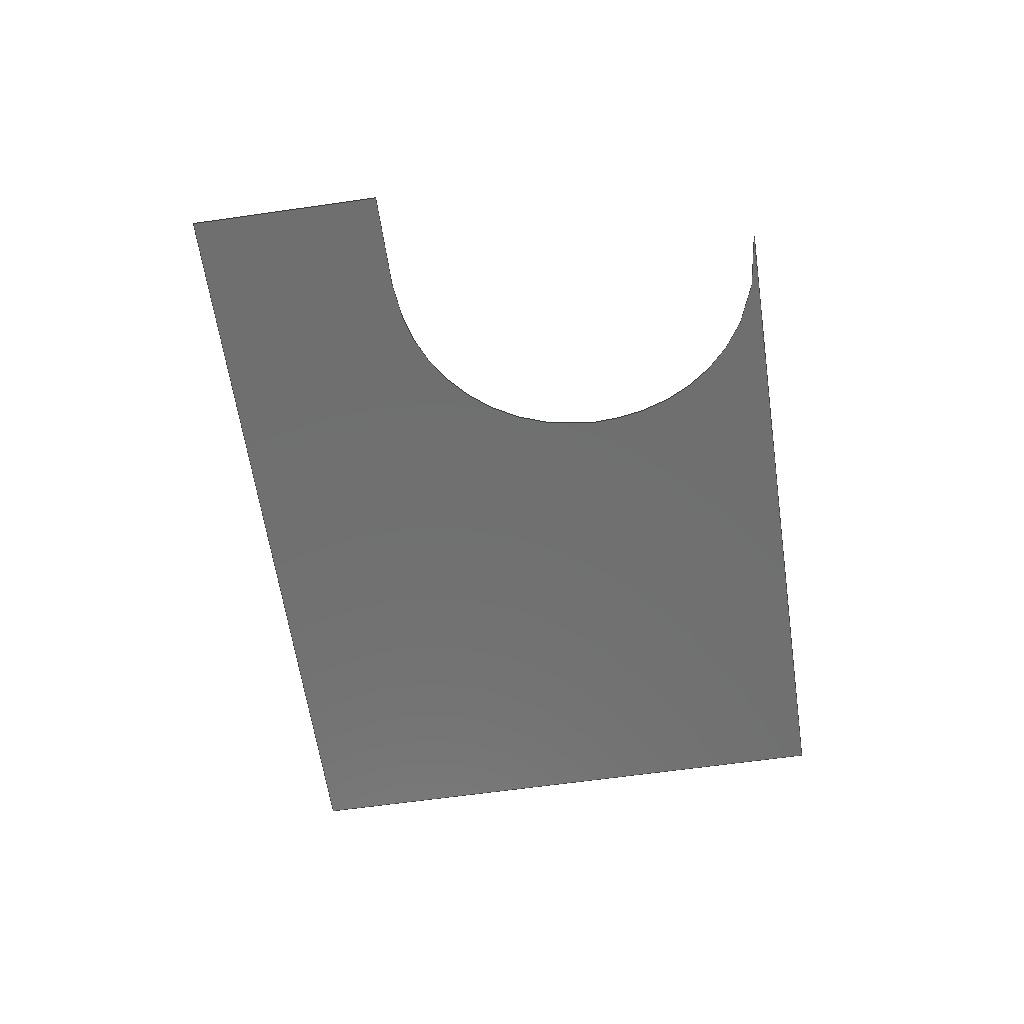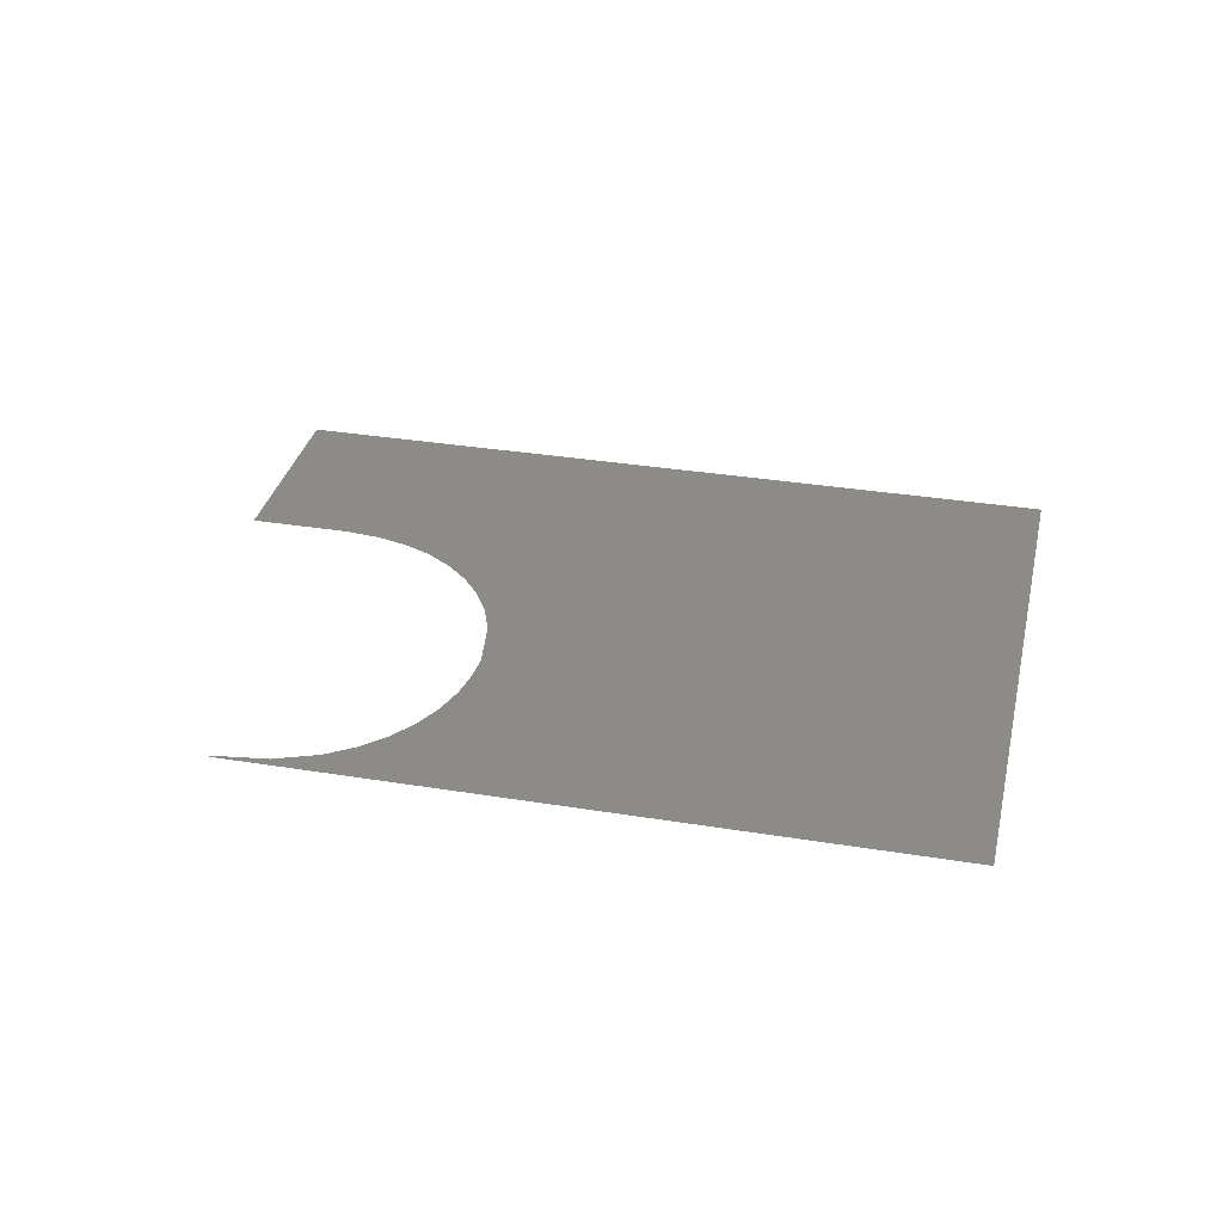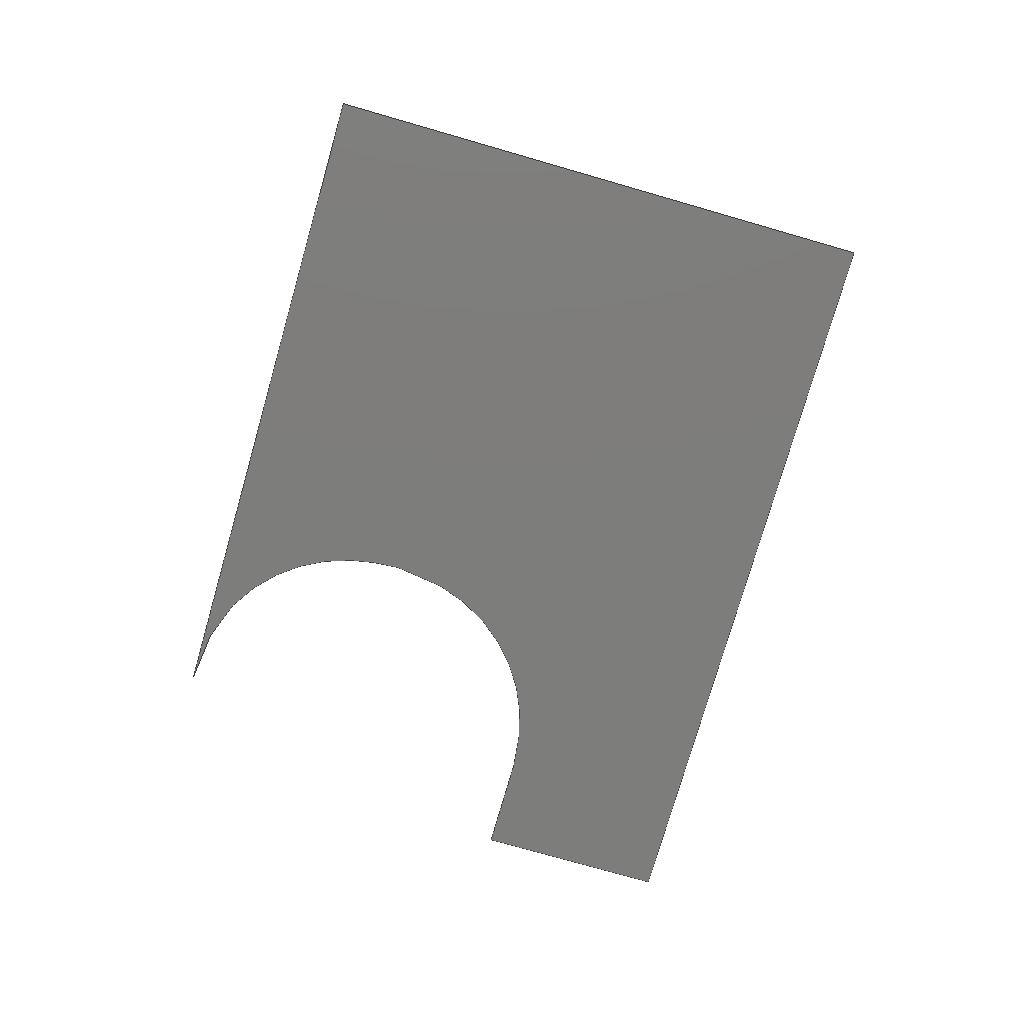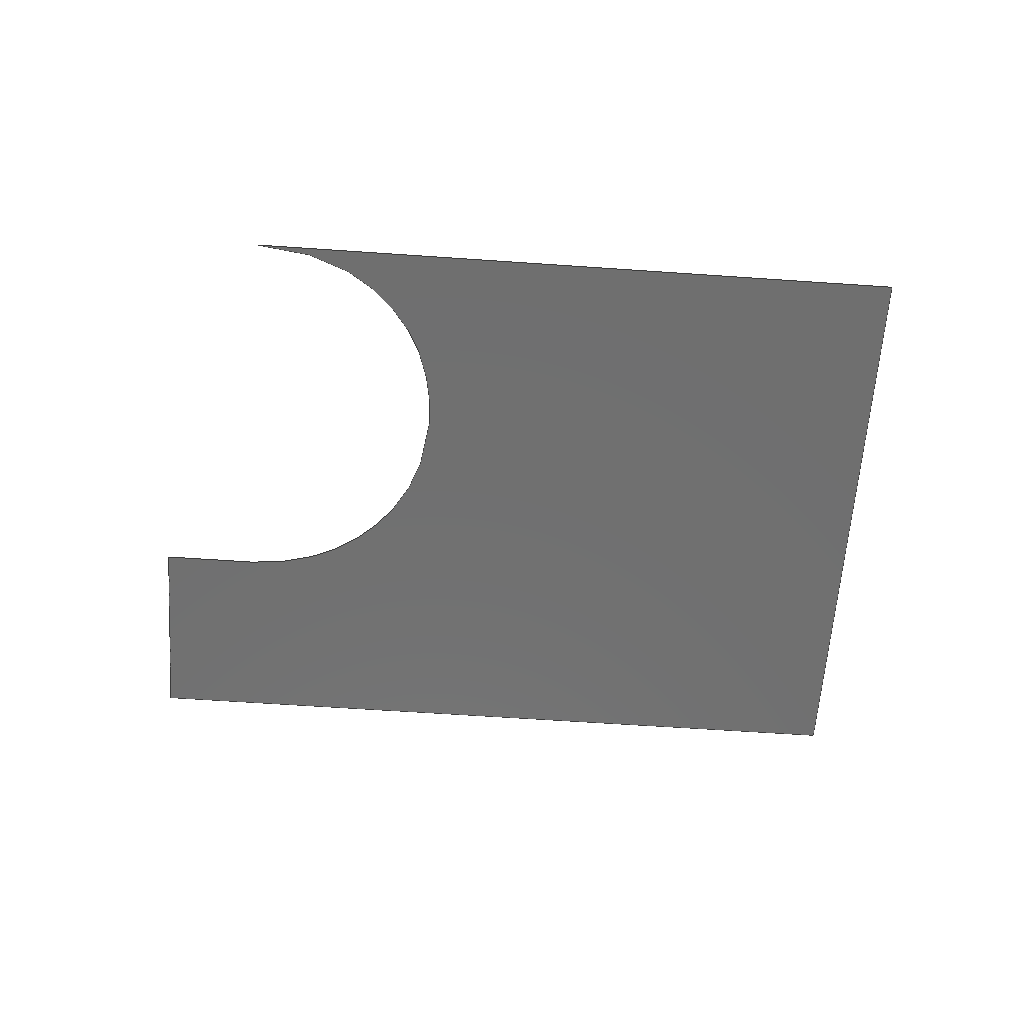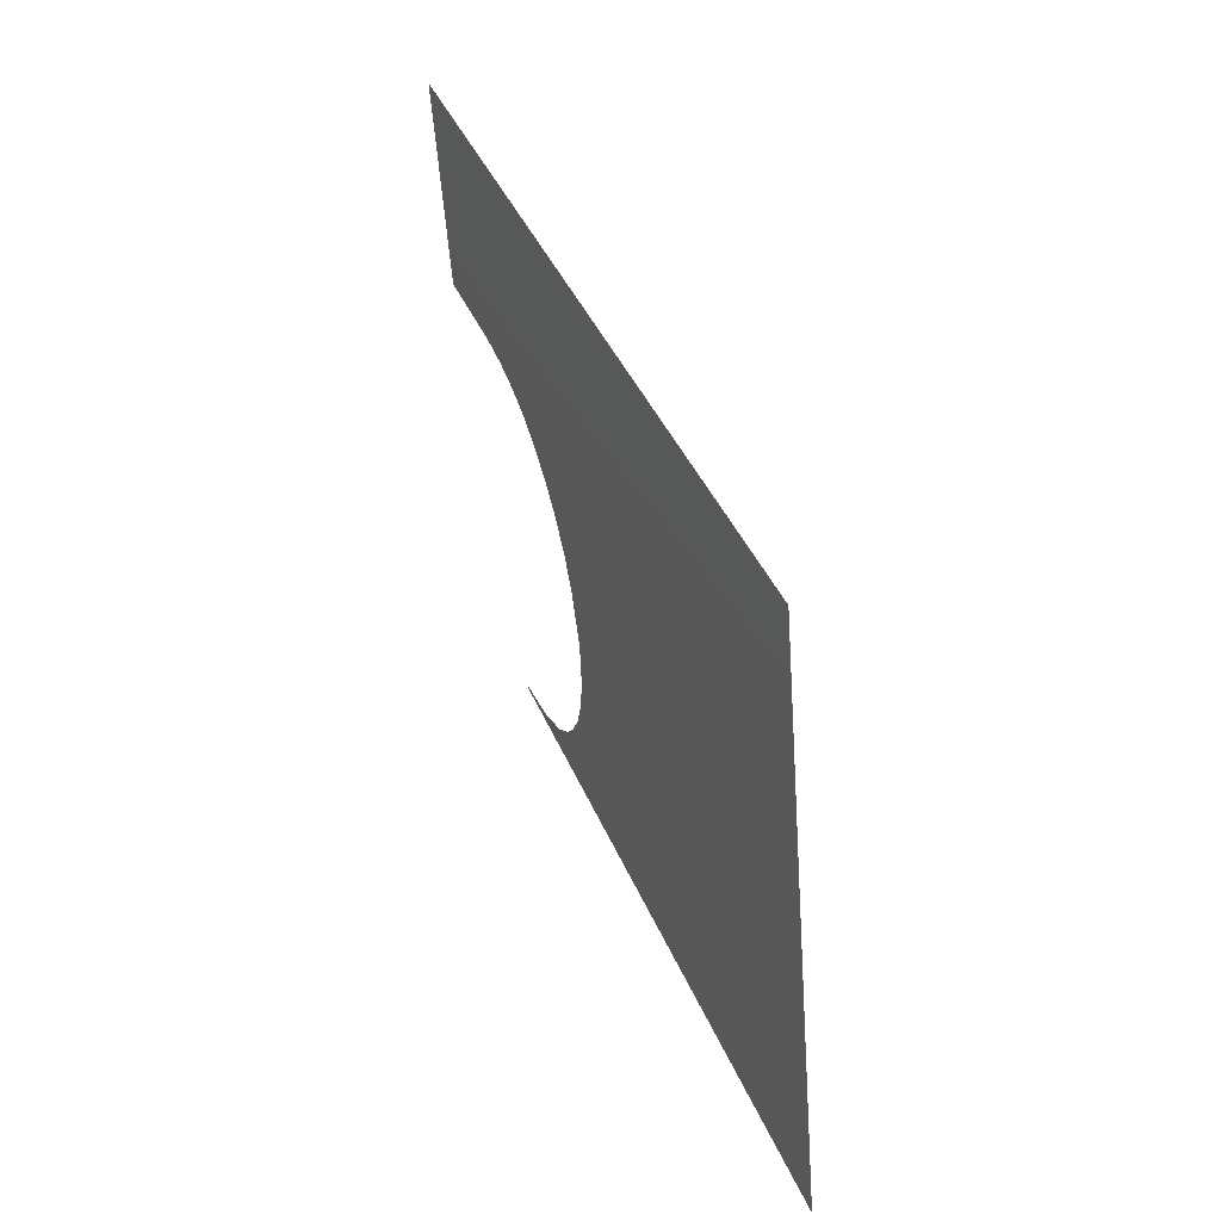
<metadata>
{"format":"step","ext":"stp","renderer":"f3d","projection":"perspective","resolution":1024,"background":"white","views":[{"elev":-61.4,"azim":-69.9,"up":"+Z"},{"elev":33.1,"azim":24.4,"up":"+Z"},{"elev":-76.7,"azim":85.7,"up":"+Z"},{"elev":-61.7,"azim":7.7,"up":"+Z"},{"elev":49.2,"azim":69.8,"up":"+Y"}]}
</metadata>
<code>
ISO-10303-21;
DATA;
#1 = APPLICATION_PROTOCOL_DEFINITION('committee draft',
  'automotive_design',1997,#2);
#2 = APPLICATION_CONTEXT(
  'core data for automotive mechanical design processes');
#3 = SHAPE_DEFINITION_REPRESENTATION(#4,#10);
#4 = PRODUCT_DEFINITION_SHAPE('','',#5);
#5 = PRODUCT_DEFINITION('design','',#6,#9);
#6 = PRODUCT_DEFINITION_FORMATION('','',#7);
#7 = PRODUCT('Open CASCADE STEP translator 6.8 360',
  'Open CASCADE STEP translator 6.8 360','',(#8));
#8 = MECHANICAL_CONTEXT('',#2,'mechanical');
#9 = PRODUCT_DEFINITION_CONTEXT('part definition',#2,'design');
#10 = MANIFOLD_SURFACE_SHAPE_REPRESENTATION('',(#11,#15),#149);
#11 = AXIS2_PLACEMENT_3D('',#12,#13,#14);
#12 = CARTESIAN_POINT('',(0,0,0));
#13 = DIRECTION('',(0,0,1));
#14 = DIRECTION('',(1,0,-0));
#15 = SHELL_BASED_SURFACE_MODEL('',(#16));
#16 = OPEN_SHELL('',(#17));
#17 = ADVANCED_FACE('',(#18),#32,.T.);
#18 = FACE_BOUND('',#19,.F.);
#19 = EDGE_LOOP('',(#20,#43,#59,#75,#97,#119,#135));
#20 = ORIENTED_EDGE('',*,*,#21,.T.);
#21 = EDGE_CURVE('',#22,#24,#26,.T.);
#22 = VERTEX_POINT('',#23);
#23 = CARTESIAN_POINT('',(-10.57,6.562,
    -7.83e-12));
#24 = VERTEX_POINT('',#25);
#25 = CARTESIAN_POINT('',(12.93,11.45,
    6.505e-12));
#26 = SURFACE_CURVE('',#27,(#31),.PCURVE_S1);
#27 = LINE('',#28,#29);
#28 = CARTESIAN_POINT('',(-10.57,6.562,
    -7.816e-12));
#29 = VECTOR('',#30,1);
#30 = DIRECTION('',(0.9791,0.2035,-1.111e-14));
#31 = PCURVE('',#32,#37);
#32 = PLANE('',#33);
#33 = AXIS2_PLACEMENT_3D('',#34,#35,#36);
#34 = CARTESIAN_POINT('',(16.77,-6.263,
    1.583e-11));
#35 = DIRECTION('',(-2.948e-13,1.461e-12,1));
#36 = DIRECTION('',(-0.2035,0.9791,-1.49e-12));
#37 = DEFINITIONAL_REPRESENTATION('',(#38),#42);
#38 = LINE('',#39,#40);
#39 = CARTESIAN_POINT('',(18.12,24.17));
#40 = VECTOR('',#41,1);
#41 = DIRECTION('',(1.221e-15,-1));
#42 = ( GEOMETRIC_REPRESENTATION_CONTEXT(2) 
PARAMETRIC_REPRESENTATION_CONTEXT() REPRESENTATION_CONTEXT('2D SPACE',''
  ) );
#43 = ORIENTED_EDGE('',*,*,#44,.T.);
#44 = EDGE_CURVE('',#24,#45,#47,.T.);
#45 = VERTEX_POINT('',#46);
#46 = CARTESIAN_POINT('',(16.6,-6.175,
    -1.135e-11));
#47 = SURFACE_CURVE('',#48,(#52),.PCURVE_S1);
#48 = LINE('',#49,#50);
#49 = CARTESIAN_POINT('',(12.93,11.45,
    6.53e-12));
#50 = VECTOR('',#51,1);
#51 = DIRECTION('',(0.2035,-0.9791,1.487e-12));
#52 = PCURVE('',#32,#53);
#53 = DEFINITIONAL_REPRESENTATION('',(#54),#58);
#54 = LINE('',#55,#56);
#55 = CARTESIAN_POINT('',(18.12,0.1568));
#56 = VECTOR('',#57,1);
#57 = DIRECTION('',(-1,-9.437e-16));
#58 = ( GEOMETRIC_REPRESENTATION_CONTEXT(2) 
PARAMETRIC_REPRESENTATION_CONTEXT() REPRESENTATION_CONTEXT('2D SPACE',''
  ) );
#59 = ORIENTED_EDGE('',*,*,#60,.T.);
#60 = EDGE_CURVE('',#45,#61,#63,.T.);
#61 = VERTEX_POINT('',#62);
#62 = CARTESIAN_POINT('',(-3.896,-10.43,
    -3.351e-12));
#63 = SURFACE_CURVE('',#64,(#68),.PCURVE_S1);
#64 = LINE('',#65,#66);
#65 = CARTESIAN_POINT('',(16.6,-6.175,
    -1.135e-11));
#66 = VECTOR('',#67,1);
#67 = DIRECTION('',(-0.9791,-0.2035,1.11e-14));
#68 = PCURVE('',#32,#69);
#69 = DEFINITIONAL_REPRESENTATION('',(#70),#74);
#70 = LINE('',#71,#72);
#71 = CARTESIAN_POINT('',(0.1229,0.1568));
#72 = VECTOR('',#73,1);
#73 = DIRECTION('',(-6.661e-16,1));
#74 = ( GEOMETRIC_REPRESENTATION_CONTEXT(2) 
PARAMETRIC_REPRESENTATION_CONTEXT() REPRESENTATION_CONTEXT('2D SPACE',''
  ) );
#75 = ORIENTED_EDGE('',*,*,#76,.T.);
#76 = EDGE_CURVE('',#61,#77,#79,.T.);
#77 = VERTEX_POINT('',#78);
#78 = CARTESIAN_POINT('',(0.6938,-3.359,
    2.813e-11));
#79 = SURFACE_CURVE('',#80,(#87),.PCURVE_S1);
#80 = B_SPLINE_CURVE_WITH_KNOTS('',3,(#81,#82,#83,#84,#85,#86),
  .UNSPECIFIED.,.F.,.F.,(4,1,1,4),(0,0.3333,0.6667,1),
  .UNSPECIFIED.);
#81 = CARTESIAN_POINT('',(-3.896,-10.43,
    -3.354e-12));
#82 = CARTESIAN_POINT('',(-2.725,-10.15,
    2.465e-11));
#83 = CARTESIAN_POINT('',(-0.8208,-9.252,
    4.095e-11));
#84 = CARTESIAN_POINT('',(0.8628,-6.567,
    -1.783e-11));
#85 = CARTESIAN_POINT('',(0.9127,-4.507,
    -1.778e-11));
#86 = CARTESIAN_POINT('',(0.6938,-3.359,
    2.815e-11));
#87 = PCURVE('',#32,#88);
#88 = DEFINITIONAL_REPRESENTATION('',(#89),#96);
#89 = B_SPLINE_CURVE_WITH_KNOTS('',3,(#90,#91,#92,#93,#94,#95),
  .UNSPECIFIED.,.F.,.F.,(4,1,1,4),(0,0.3333,0.6667,1),
  .UNSPECIFIED.);
#90 = CARTESIAN_POINT('',(0.1229,21.09));
#91 = CARTESIAN_POINT('',(0.1587,19.88));
#92 = CARTESIAN_POINT('',(0.6538,17.83));
#93 = CARTESIAN_POINT('',(2.94,15.64));
#94 = CARTESIAN_POINT('',(4.946,15.17));
#95 = CARTESIAN_POINT('',(6.115,15.15));
#96 = ( GEOMETRIC_REPRESENTATION_CONTEXT(2) 
PARAMETRIC_REPRESENTATION_CONTEXT() REPRESENTATION_CONTEXT('2D SPACE',''
  ) );
#97 = ORIENTED_EDGE('',*,*,#98,.T.);
#98 = EDGE_CURVE('',#77,#99,#101,.T.);
#99 = VERTEX_POINT('',#100);
#100 = CARTESIAN_POINT('',(-6.404,1.285,
    -4.202e-11));
#101 = SURFACE_CURVE('',#102,(#109),.PCURVE_S1);
#102 = B_SPLINE_CURVE_WITH_KNOTS('',3,(#103,#104,#105,#106,#107,#108),
  .UNSPECIFIED.,.F.,.F.,(4,1,1,4),(0,0.3333,0.6667,1),
  .UNSPECIFIED.);
#103 = CARTESIAN_POINT('',(0.6938,-3.359,
    2.815e-11));
#104 = CARTESIAN_POINT('',(0.41,-2.245,
    5.132e-11));
#105 = CARTESIAN_POINT('',(-0.4979,-0.4126,
    3.477e-11));
#106 = CARTESIAN_POINT('',(-3.189,1.367,
    -1.274e-11));
#107 = CARTESIAN_POINT('',(-5.253,1.469,
    -3.12e-11));
#108 = CARTESIAN_POINT('',(-6.404,1.285,
    -4.201e-11));
#109 = PCURVE('',#32,#110);
#110 = DEFINITIONAL_REPRESENTATION('',(#111),#118);
#111 = B_SPLINE_CURVE_WITH_KNOTS('',3,(#112,#113,#114,#115,#116,#117),
  .UNSPECIFIED.,.F.,.F.,(4,1,1,4),(0,0.3333,0.6667,1),
  .UNSPECIFIED.);
#112 = CARTESIAN_POINT('',(6.115,15.15));
#113 = CARTESIAN_POINT('',(7.264,15.2));
#114 = CARTESIAN_POINT('',(9.242,15.72));
#115 = CARTESIAN_POINT('',(11.53,17.99));
#116 = CARTESIAN_POINT('',(12.05,19.99));
#117 = CARTESIAN_POINT('',(12.11,21.16));
#118 = ( GEOMETRIC_REPRESENTATION_CONTEXT(2) 
PARAMETRIC_REPRESENTATION_CONTEXT() REPRESENTATION_CONTEXT('2D SPACE',''
  ) );
#119 = ORIENTED_EDGE('',*,*,#120,.T.);
#120 = EDGE_CURVE('',#99,#121,#123,.T.);
#121 = VERTEX_POINT('',#122);
#122 = CARTESIAN_POINT('',(-9.349,0.6729,
    2.997e-11));
#123 = SURFACE_CURVE('',#124,(#128),.PCURVE_S1);
#124 = LINE('',#125,#126);
#125 = CARTESIAN_POINT('',(-6.404,1.285,
    -4.201e-11));
#126 = VECTOR('',#127,1);
#127 = DIRECTION('',(-0.9791,-0.2035,1.11e-14)
  );
#128 = PCURVE('',#32,#129);
#129 = DEFINITIONAL_REPRESENTATION('',(#130),#134);
#130 = LINE('',#131,#132);
#131 = CARTESIAN_POINT('',(12.11,21.16));
#132 = VECTOR('',#133,1);
#133 = DIRECTION('',(-3.664e-15,1));
#134 = ( GEOMETRIC_REPRESENTATION_CONTEXT(2) 
PARAMETRIC_REPRESENTATION_CONTEXT() REPRESENTATION_CONTEXT('2D SPACE',''
  ) );
#135 = ORIENTED_EDGE('',*,*,#136,.T.);
#136 = EDGE_CURVE('',#121,#22,#137,.T.);
#137 = SURFACE_CURVE('',#138,(#142),.PCURVE_S1);
#138 = LINE('',#139,#140);
#139 = CARTESIAN_POINT('',(-9.349,0.6729,
    2.999e-11));
#140 = VECTOR('',#141,1);
#141 = DIRECTION('',(-0.2035,0.9791,-1.498e-12)
  );
#142 = PCURVE('',#32,#143);
#143 = DEFINITIONAL_REPRESENTATION('',(#144),#148);
#144 = LINE('',#145,#146);
#145 = CARTESIAN_POINT('',(12.11,24.17));
#146 = VECTOR('',#147,1);
#147 = DIRECTION('',(1,9.825e-15));
#148 = ( GEOMETRIC_REPRESENTATION_CONTEXT(2) 
PARAMETRIC_REPRESENTATION_CONTEXT() REPRESENTATION_CONTEXT('2D SPACE',''
  ) );
#149 = ( GEOMETRIC_REPRESENTATION_CONTEXT(3) 
GLOBAL_UNCERTAINTY_ASSIGNED_CONTEXT((#153)) GLOBAL_UNIT_ASSIGNED_CONTEXT
((#150,#151,#152)) REPRESENTATION_CONTEXT('Context #1',
  '3D Context with UNIT and UNCERTAINTY') );
#150 = ( LENGTH_UNIT() NAMED_UNIT(*) SI_UNIT(.MILLI.,.METRE.) );
#151 = ( NAMED_UNIT(*) PLANE_ANGLE_UNIT() SI_UNIT($,.RADIAN.) );
#152 = ( NAMED_UNIT(*) SI_UNIT($,.STERADIAN.) SOLID_ANGLE_UNIT() );
#153 = UNCERTAINTY_MEASURE_WITH_UNIT(LENGTH_MEASURE(1e-07),#150,
  'distance_accuracy_value','confusion accuracy');
#154 = PRODUCT_TYPE('part',$,(#7));
ENDSEC;
END-ISO-10303-21;

</code>
